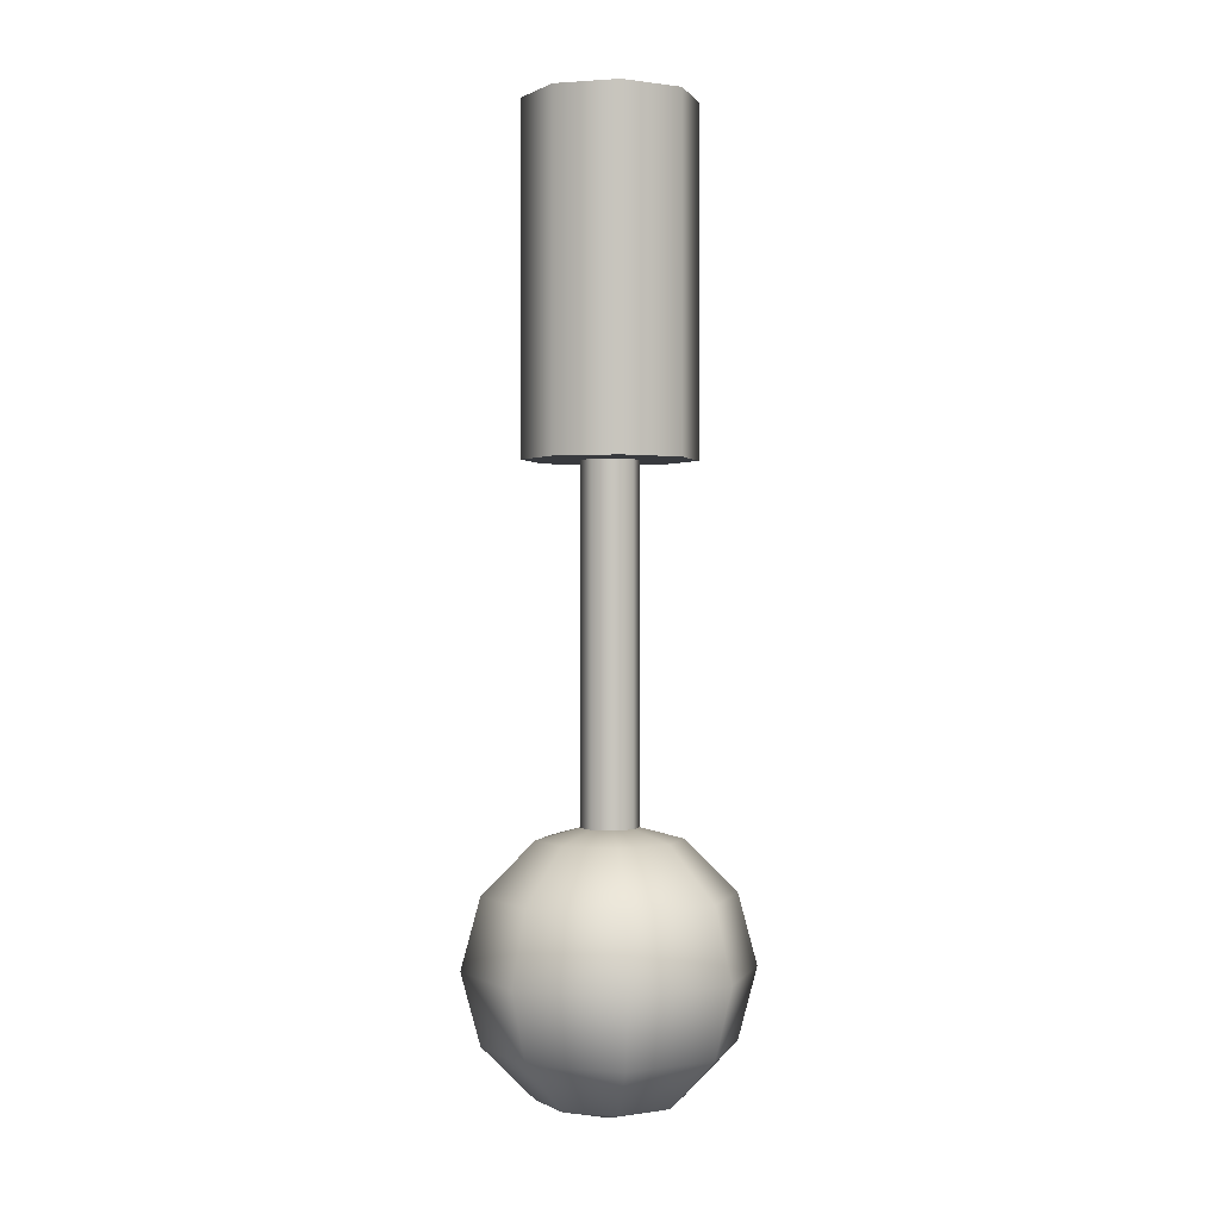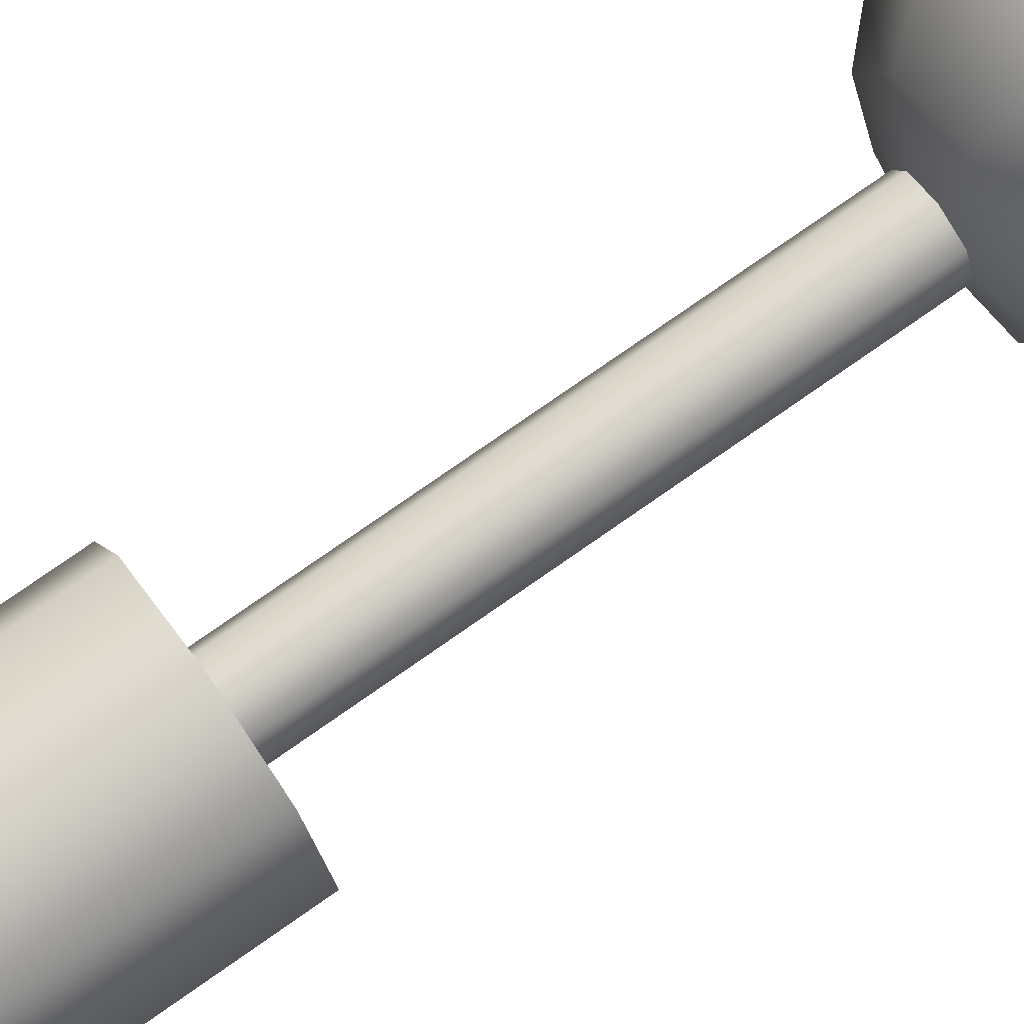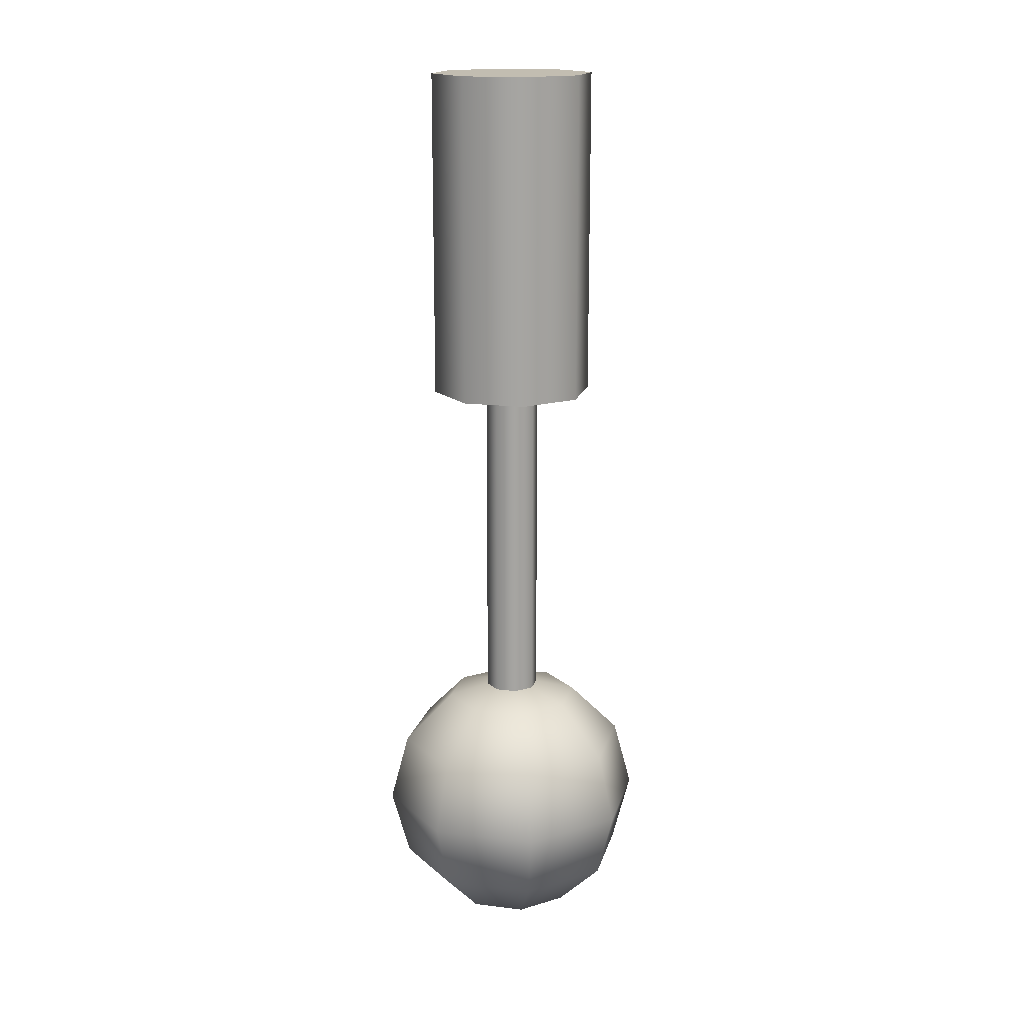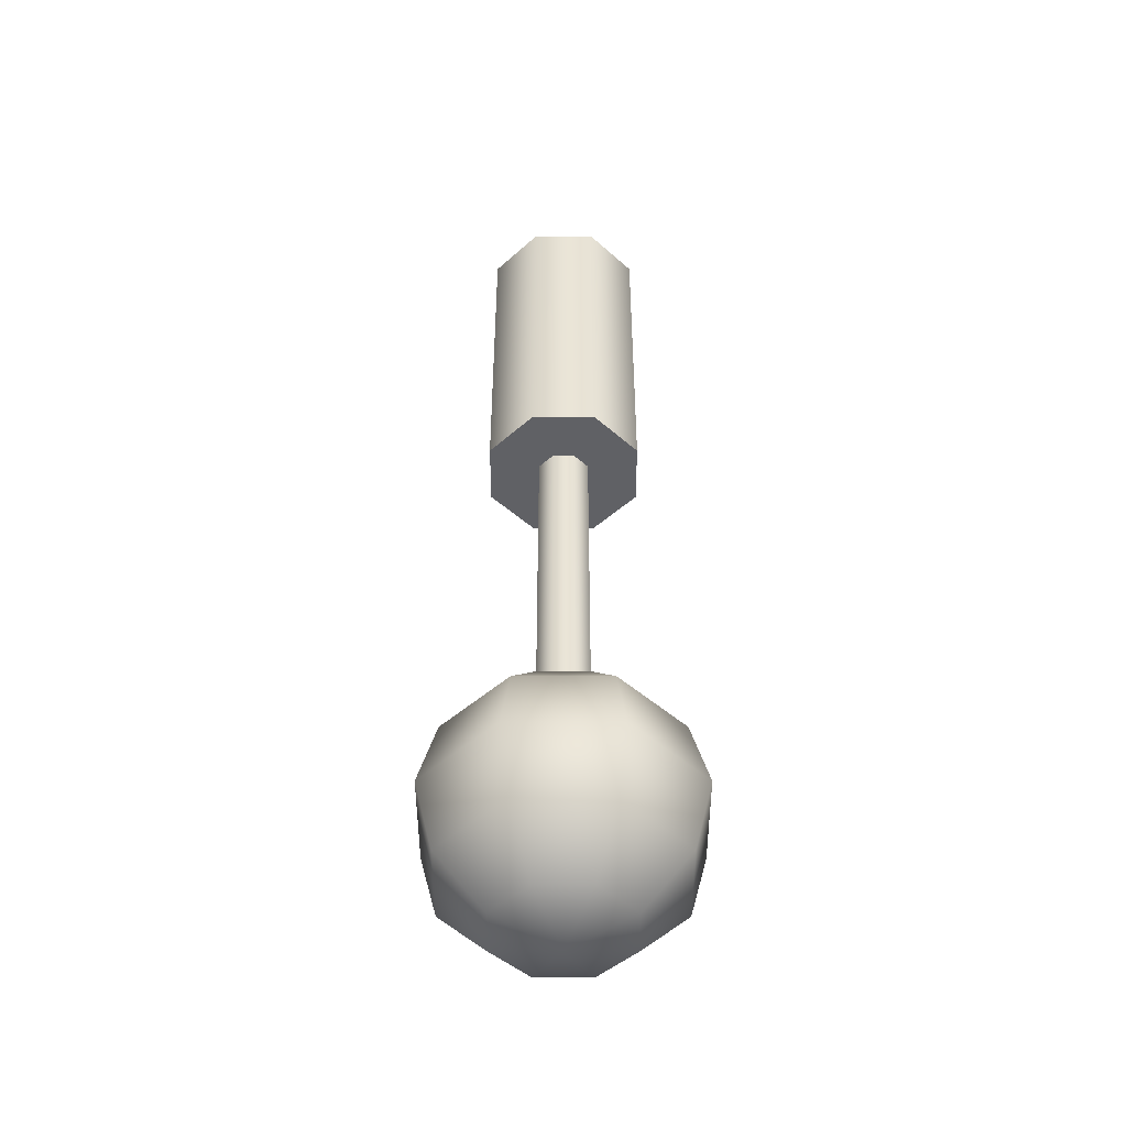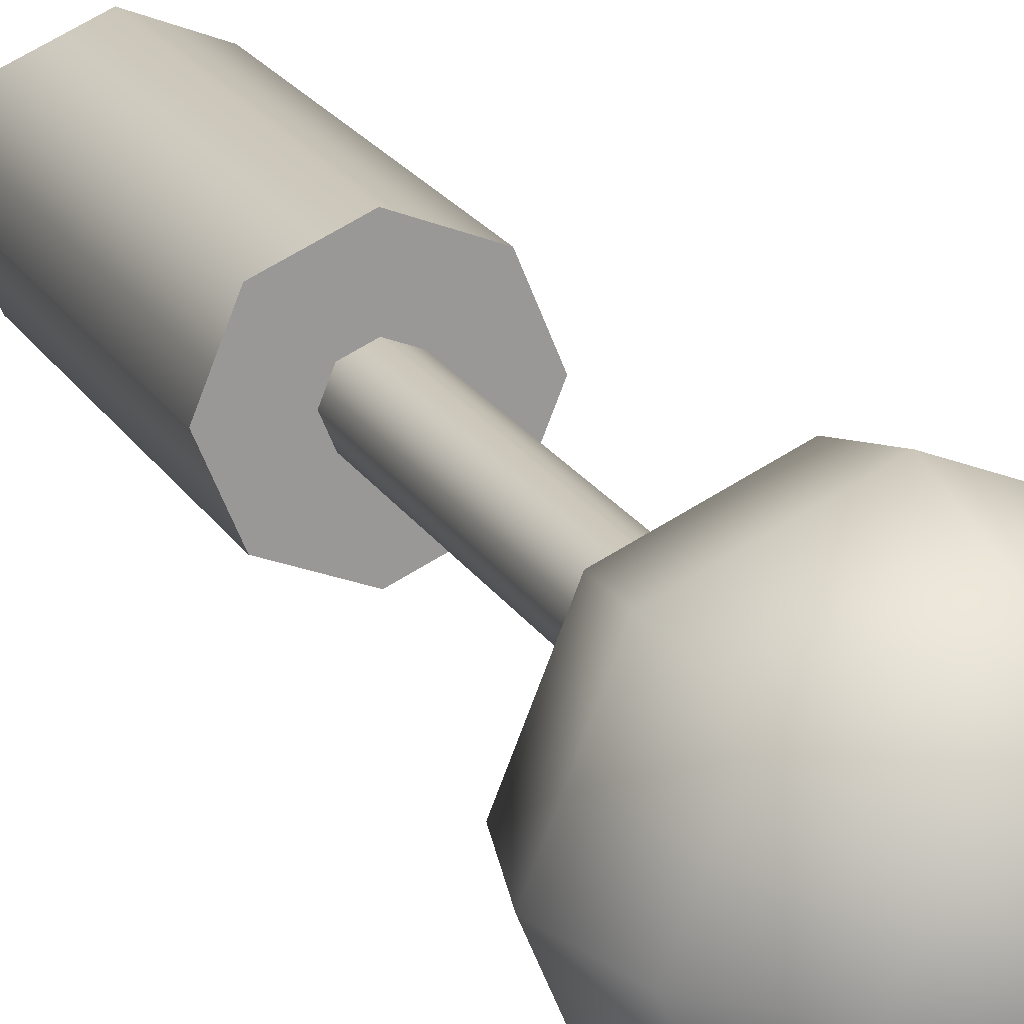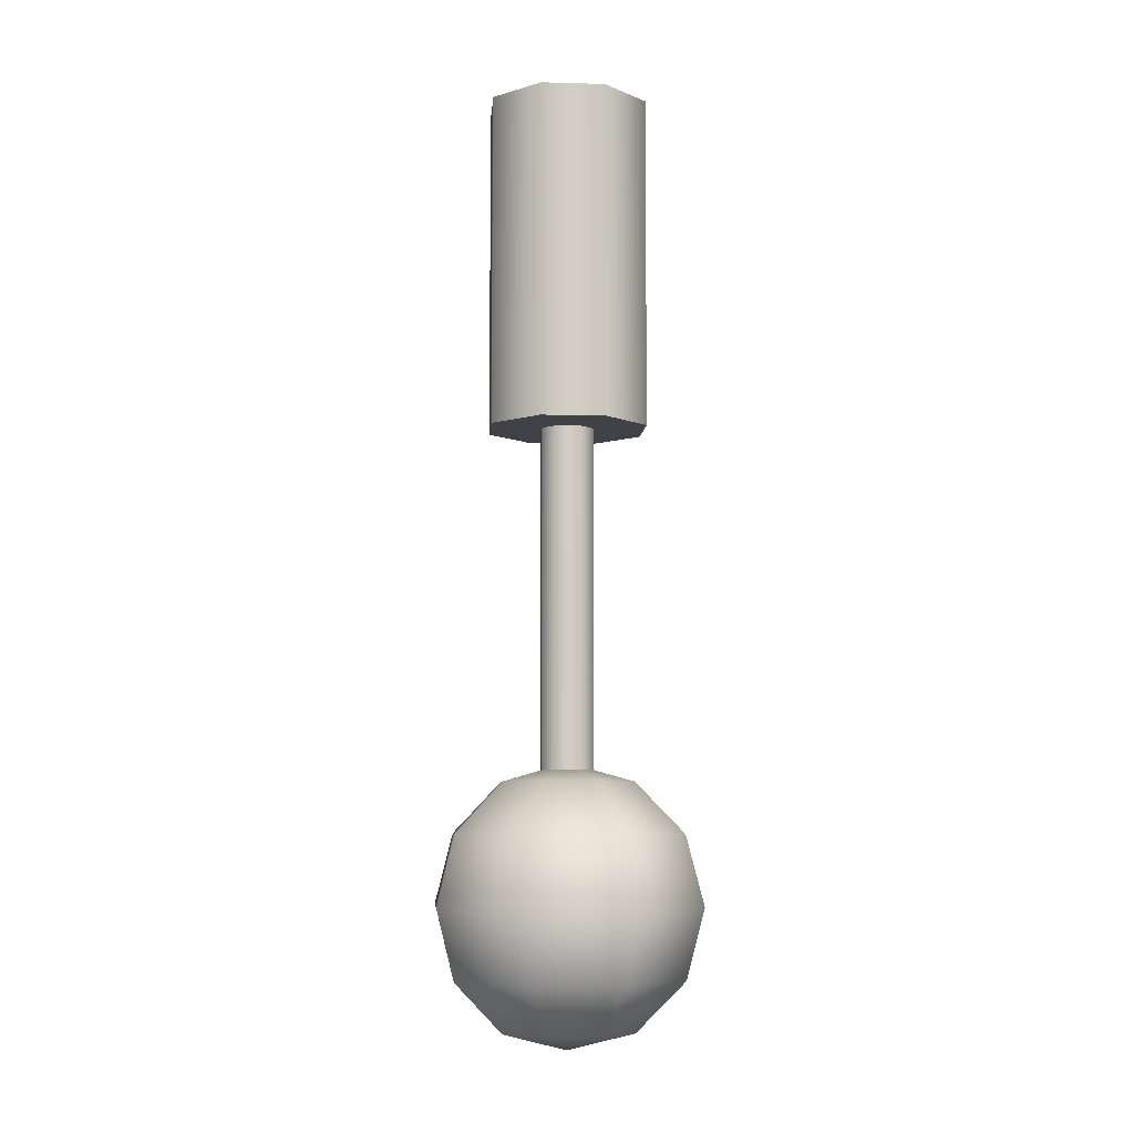
<metadata>
{"format":"obj","ext":"obj","renderer":"f3d","projection":"perspective","resolution":1024,"background":"white","views":[{"elev":0.4,"azim":-6.5,"up":"+Z"},{"elev":75.9,"azim":54.9,"up":"+Y"},{"elev":16.8,"azim":-143.7,"up":"+Z"},{"elev":-47.2,"azim":-157.5,"up":"+Z"},{"elev":20.9,"azim":157.2,"up":"+Y"},{"elev":-6.8,"azim":-72.0,"up":"+Z"}]}
</metadata>
<code>
o mesh1
v 0.01562 5.822e-17 -0.1167
v 0.01105 -0.01105 -0.1167
v 9.568e-19 -0.01562 -0.1167
v -0.01105 -0.01105 -0.1167
v -0.01562 5.631e-17 -0.1167
v -0.01105 0.01105 -0.1167
v -2.87e-18 0.01562 -0.1167
v 0.01105 0.01105 -0.1167
v 0.02706 5.752e-17 -0.1281
v 0.01914 -0.01914 -0.1281
v 1.657e-18 -0.02706 -0.1281
v -0.01914 -0.01914 -0.1281
v -0.02706 5.421e-17 -0.1281
v -0.01914 0.01914 -0.1281
v -4.971e-18 0.02706 -0.1281
v 0.01914 0.01914 -0.1281
v 0.03125 5.656e-17 -0.1437
v 0.0221 -0.0221 -0.1437
v 1.914e-18 -0.03125 -0.1437
v -0.0221 -0.0221 -0.1437
v -0.03125 5.274e-17 -0.1437
v -0.0221 0.0221 -0.1437
v -5.741e-18 0.03125 -0.1437
v 0.0221 0.0221 -0.1437
v 0.02706 5.561e-17 -0.1594
v 0.01914 -0.01914 -0.1594
v 1.657e-18 -0.02706 -0.1594
v -0.01914 -0.01914 -0.1594
v -0.02706 5.229e-17 -0.1594
v -0.01914 0.01914 -0.1594
v -4.971e-18 0.02706 -0.1594
v 0.01914 0.01914 -0.1594
v 0.01562 5.491e-17 -0.1708
v 0.01105 -0.01105 -0.1708
v 9.568e-19 -0.01562 -0.1708
v -0.01105 -0.01105 -0.1708
v -0.01562 5.299e-17 -0.1708
v -0.01105 0.01105 -0.1708
v -2.87e-18 0.01562 -0.1708
v 0.01105 0.01105 -0.1708
v 0 5.848e-17 -0.1125
v 0 5.465e-17 -0.175
v 0.00625 1.715e-17 -0.0375
v 0.004419 -0.004419 -0.0375
v -5.464e-17 -0.00625 -0.0375
v -0.004419 -0.004419 -0.0375
v -0.00625 1.639e-17 -0.0375
v -0.004419 0.004419 -0.0375
v -5.617e-17 0.00625 -0.0375
v 0.004419 0.004419 -0.0375
v 0.004419 0.004419 -0.1142
v -3.602e-17 0.00625 -0.1142
v -0.004419 0.004419 -0.1142
v -0.00625 1.582e-17 -0.1142
v -0.004419 -0.004419 -0.1142
v -3.449e-17 -0.00625 -0.1142
v 0.004419 -0.004419 -0.1142
v 0.00625 1.658e-17 -0.1142
v 0.01875 1.741e-17 0.0375
v 0.01326 -0.01326 0.0375
v -5.332e-17 -0.01875 0.0375
v -0.01326 -0.01326 0.0375
v -0.01875 1.511e-17 0.0375
v -0.01326 0.01326 0.0375
v -5.791e-17 0.01875 0.0375
v 0.01326 0.01326 0.0375
v 0.01875 1.511e-17 -0.0375
v 0.01326 -0.01326 -0.0375
v -5.332e-17 -0.01875 -0.0375
v -0.01326 -0.01326 -0.0375
v -0.01875 1.282e-17 -0.0375
v -0.01326 0.01326 -0.0375
v -5.791e-17 0.01875 -0.0375
v 0.01326 0.01326 -0.0375
v -5.529e-17 1.887e-17 0.0375
v -5.551e-17 1.561e-17 -0.0375
g mesh1
f 1 9 16 8
f 1 41 2
f 2 10 9 1
f 2 41 3
f 3 11 10 2
f 3 41 4
f 4 12 11 3
f 4 41 5
f 5 13 12 4
f 5 41 6
f 6 14 13 5
f 6 41 7
f 7 15 14 6
f 7 41 8
f 8 16 15 7
f 8 41 1
f 9 17 24 16
f 10 18 17 9
f 11 19 18 10
f 12 20 19 11
f 13 21 20 12
f 14 22 21 13
f 15 23 22 14
f 16 24 23 15
f 17 25 32 24
f 18 26 25 17
f 19 27 26 18
f 20 28 27 19
f 21 29 28 20
f 22 30 29 21
f 23 31 30 22
f 24 32 31 23
f 25 33 40 32
f 26 34 33 25
f 27 35 34 26
f 28 36 35 27
f 29 37 36 28
f 30 38 37 29
f 31 39 38 30
f 32 40 39 31
f 33 42 40
f 34 42 33
f 35 42 34
f 36 42 35
f 37 42 36
f 38 42 37
f 39 42 38
f 40 42 39
f 59 75 60
f 60 75 61
f 61 75 62
f 62 75 63
f 63 75 64
f 64 75 65
f 65 75 66
f 66 75 59
f 67 76 74
f 68 76 67
f 69 76 68
f 70 76 69
f 71 76 70
f 72 76 71
f 73 76 72
f 74 76 73
f 43 58 51 50
f 44 57 58 43
f 45 56 57 44
f 46 55 56 45
f 47 54 55 46
f 48 53 54 47
f 49 52 53 48
f 50 51 52 49
f 59 67 74 66
f 60 68 67 59
f 61 69 68 60
f 62 70 69 61
f 63 71 70 62
f 64 72 71 63
f 65 73 72 64
f 66 74 73 65

</code>
